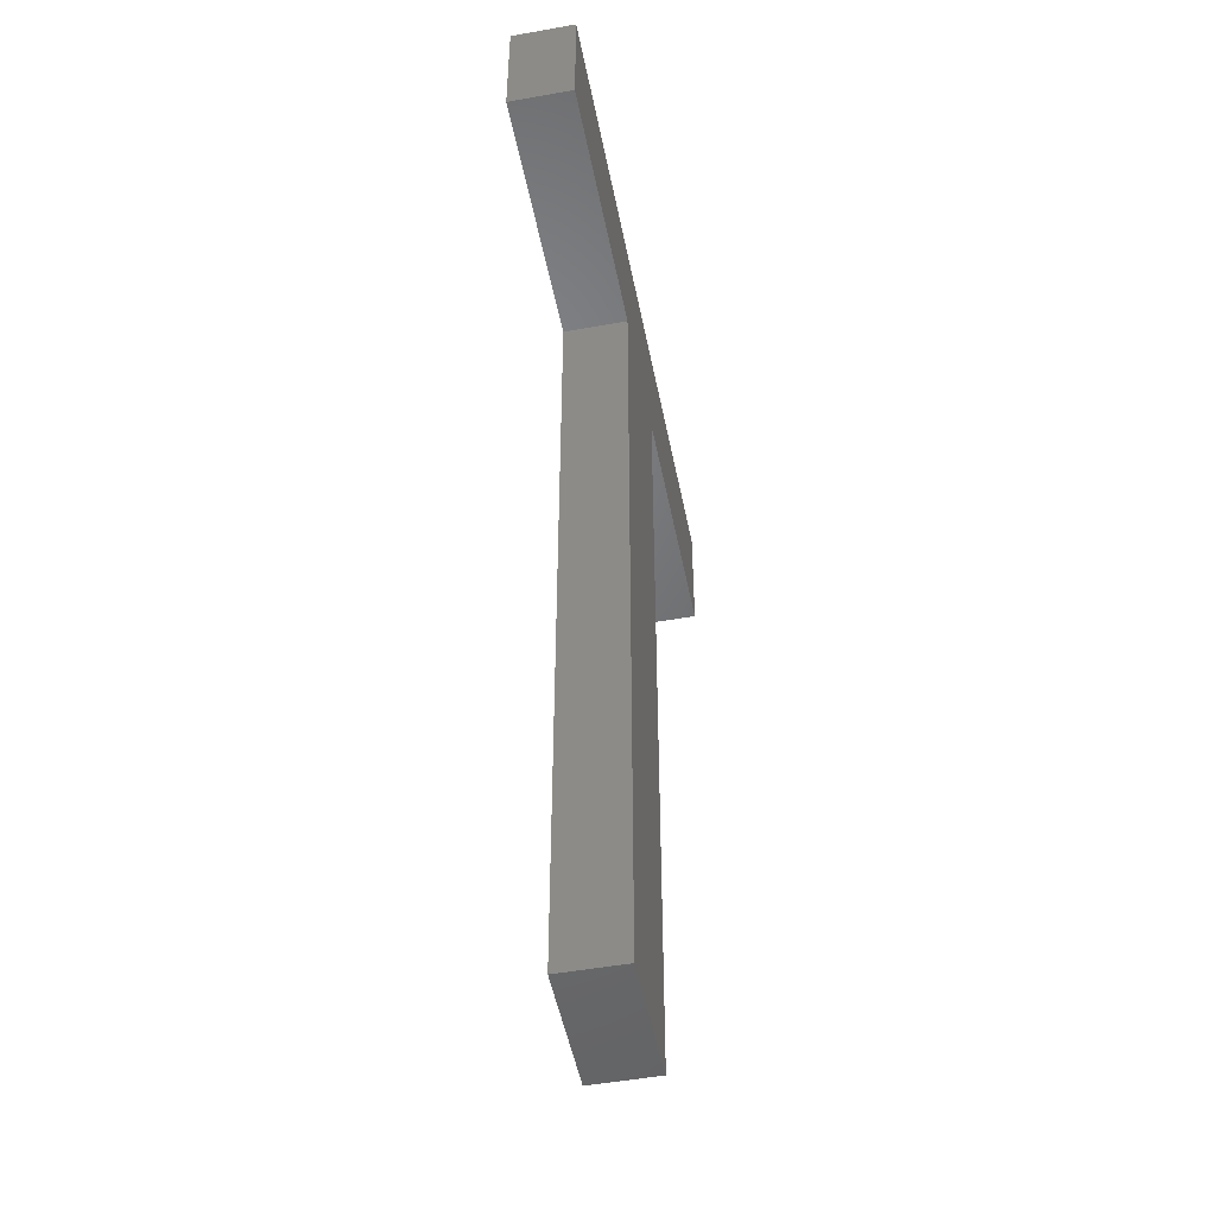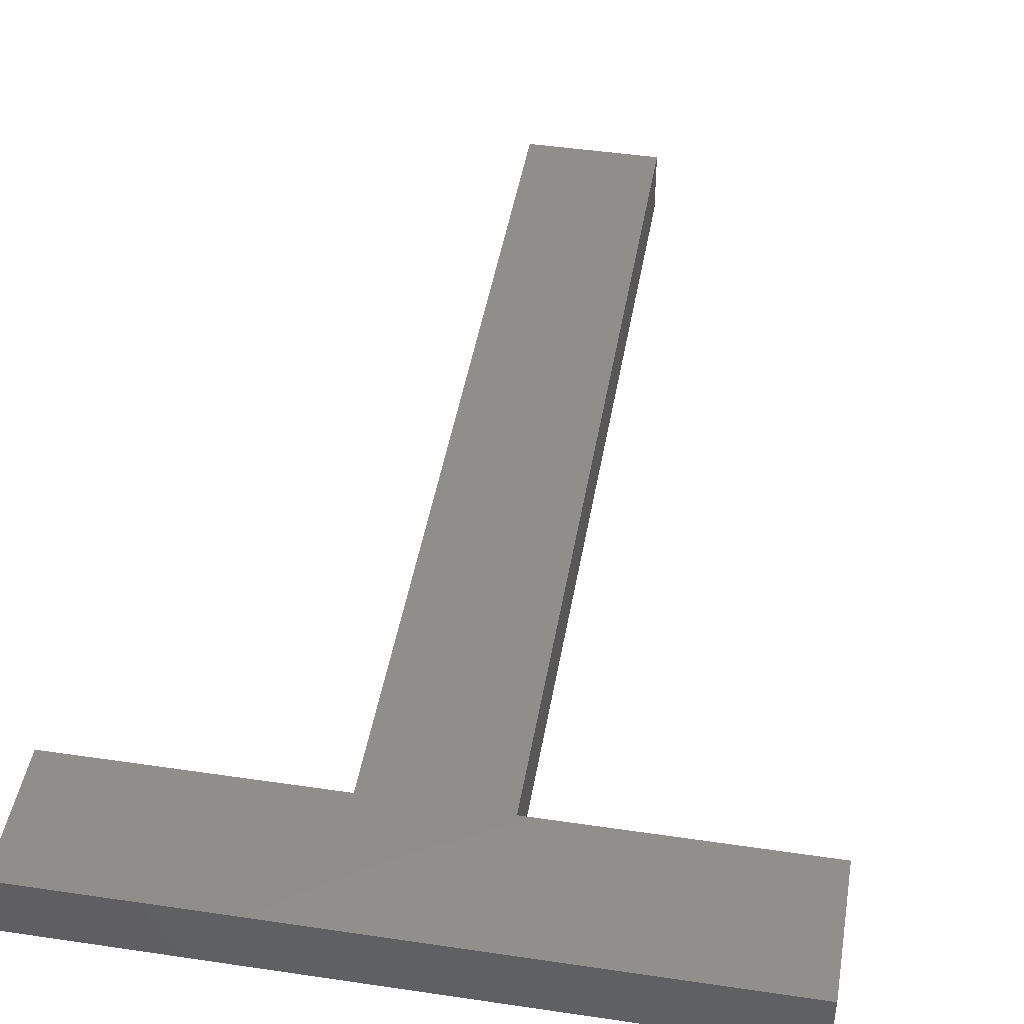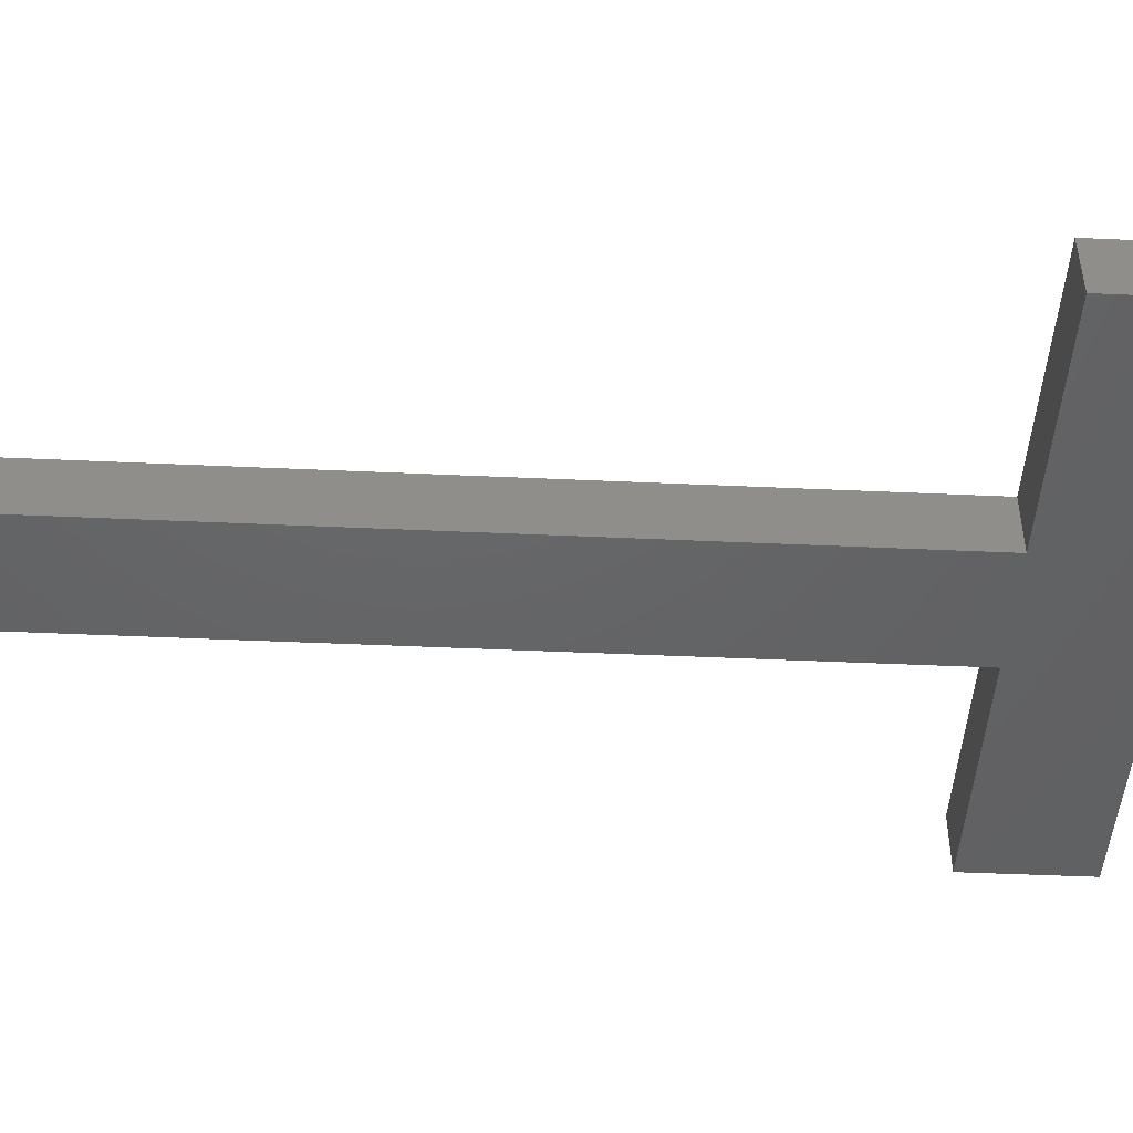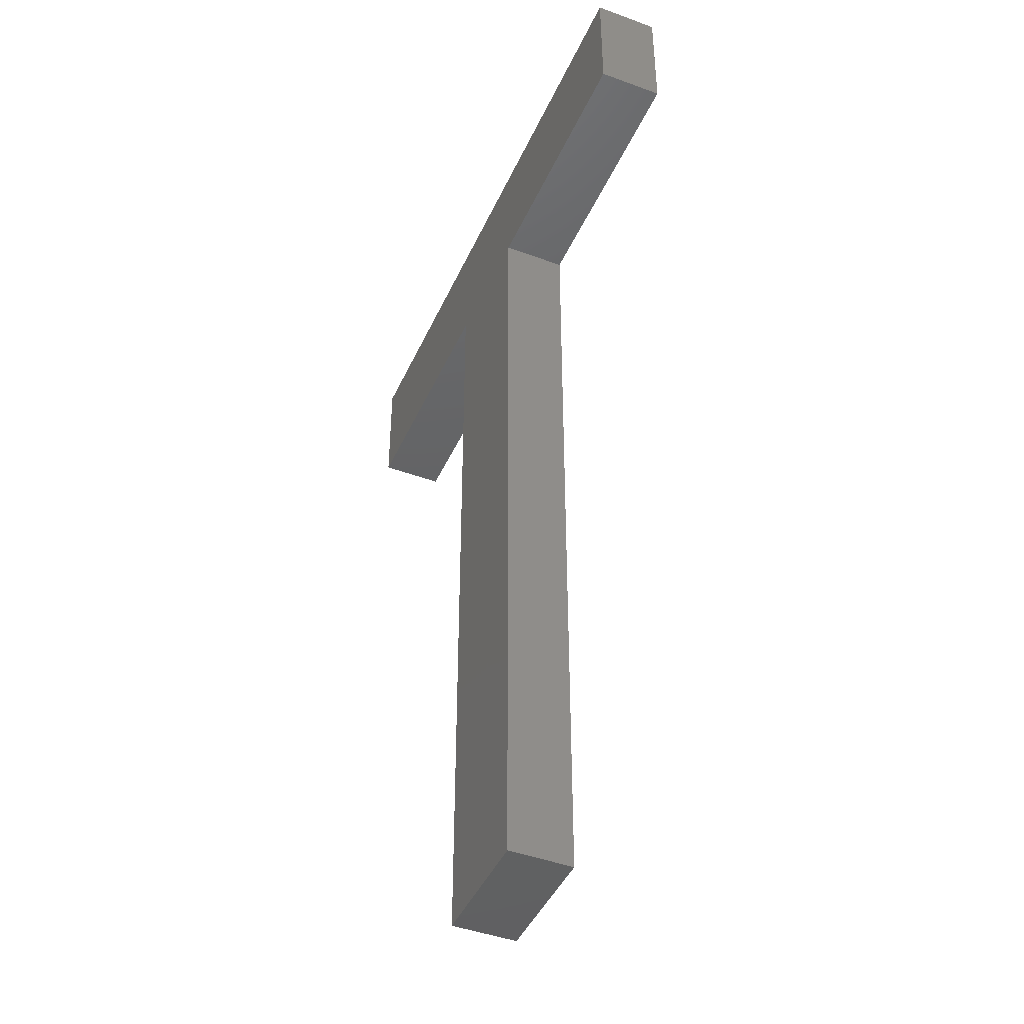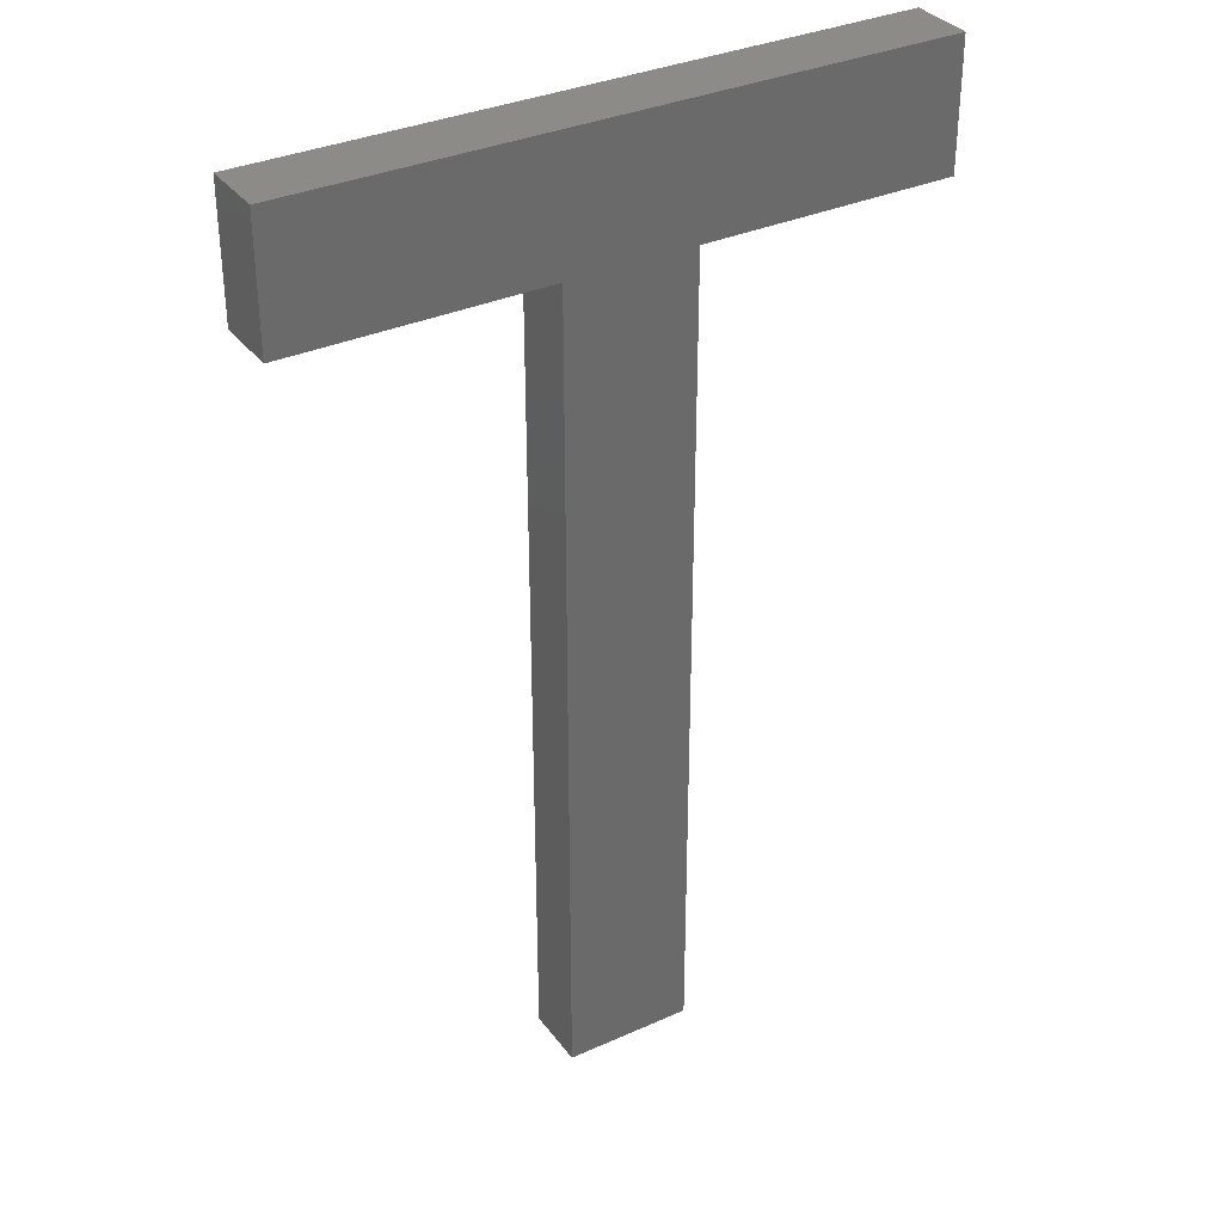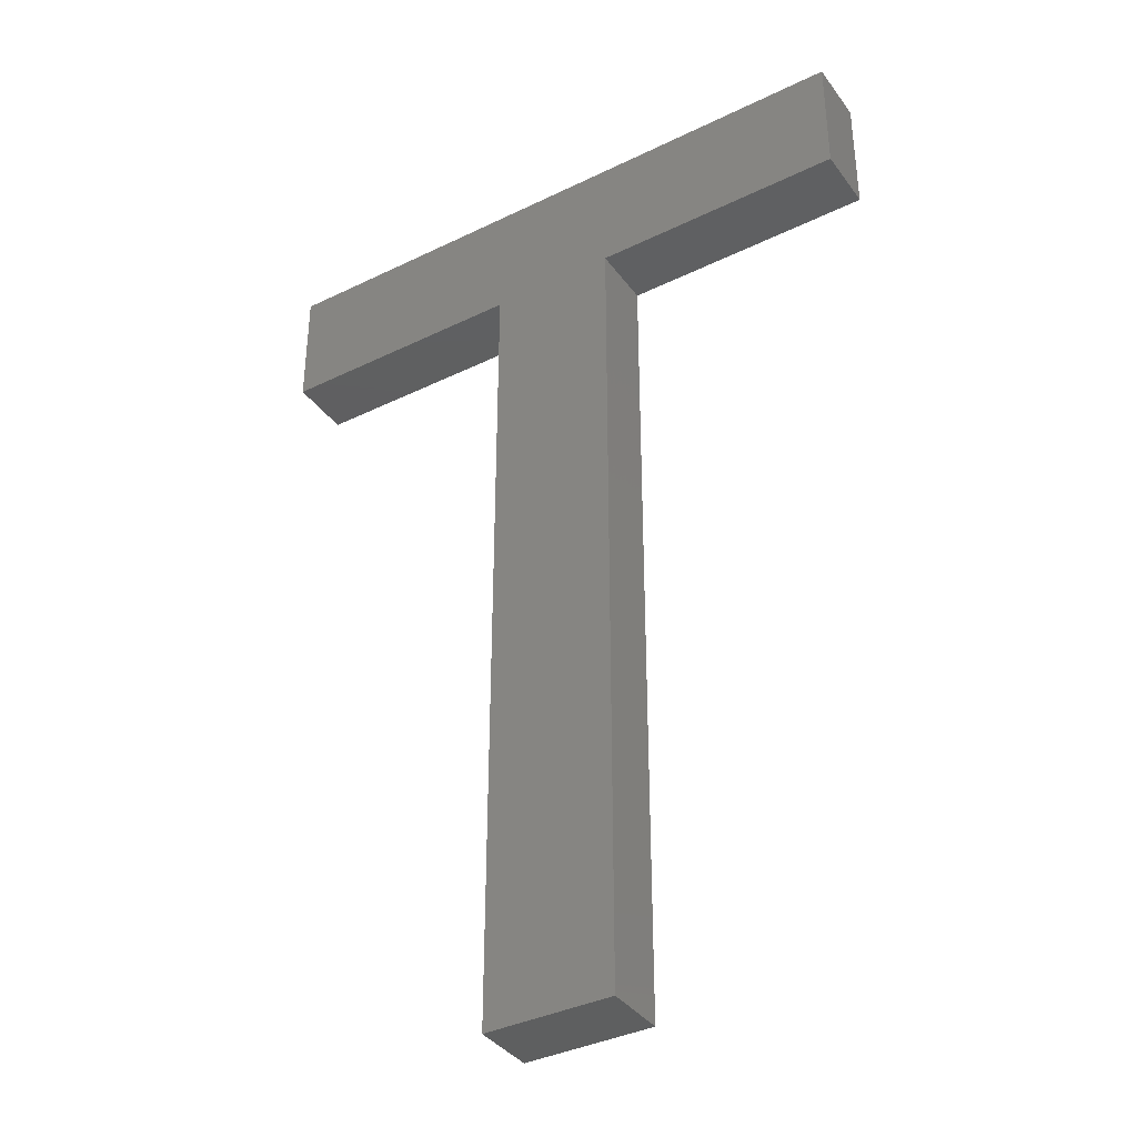
<metadata>
{"format":"stl","ext":"stl","renderer":"f3d","projection":"perspective","resolution":1024,"background":"white","views":[{"elev":-49.9,"azim":101.1,"up":"+Y"},{"elev":45.5,"azim":-170.3,"up":"+Z"},{"elev":-45.8,"azim":87.0,"up":"+Z"},{"elev":-44.2,"azim":-113.3,"up":"+Y"},{"elev":34.1,"azim":-31.2,"up":"+Y"},{"elev":-37.7,"azim":-148.1,"up":"+Y"}]}
</metadata>
<code>
# stl→obj: 16 verts, 28 faces
v 1 -7.5 1
v -1 5.5 1
v -1 -7.5 1
v -5 7.5 1
v -5 5.5 1
v 1 5.5 1
v 5 7.5 1
v 5 5.5 1
v 1 -7.5 0
v 1 5.5 0
v -1 5.5 0
v -1 -7.5 0
v 5 7.5 0
v -5 7.5 0
v 5 5.5 0
v -5 5.5 0
f 1 2 3
f 2 4 5
f 4 6 7
f 6 2 1
f 7 6 8
f 6 4 2
f 1 9 10
f 6 1 10
f 2 11 12
f 3 2 12
f 3 12 9
f 1 3 9
f 7 13 14
f 4 7 14
f 8 15 13
f 7 8 13
f 6 10 15
f 8 6 15
f 4 14 16
f 5 4 16
f 5 16 11
f 2 5 11
f 9 12 11
f 11 16 14
f 14 13 10
f 10 9 11
f 13 15 10
f 10 11 14

</code>
